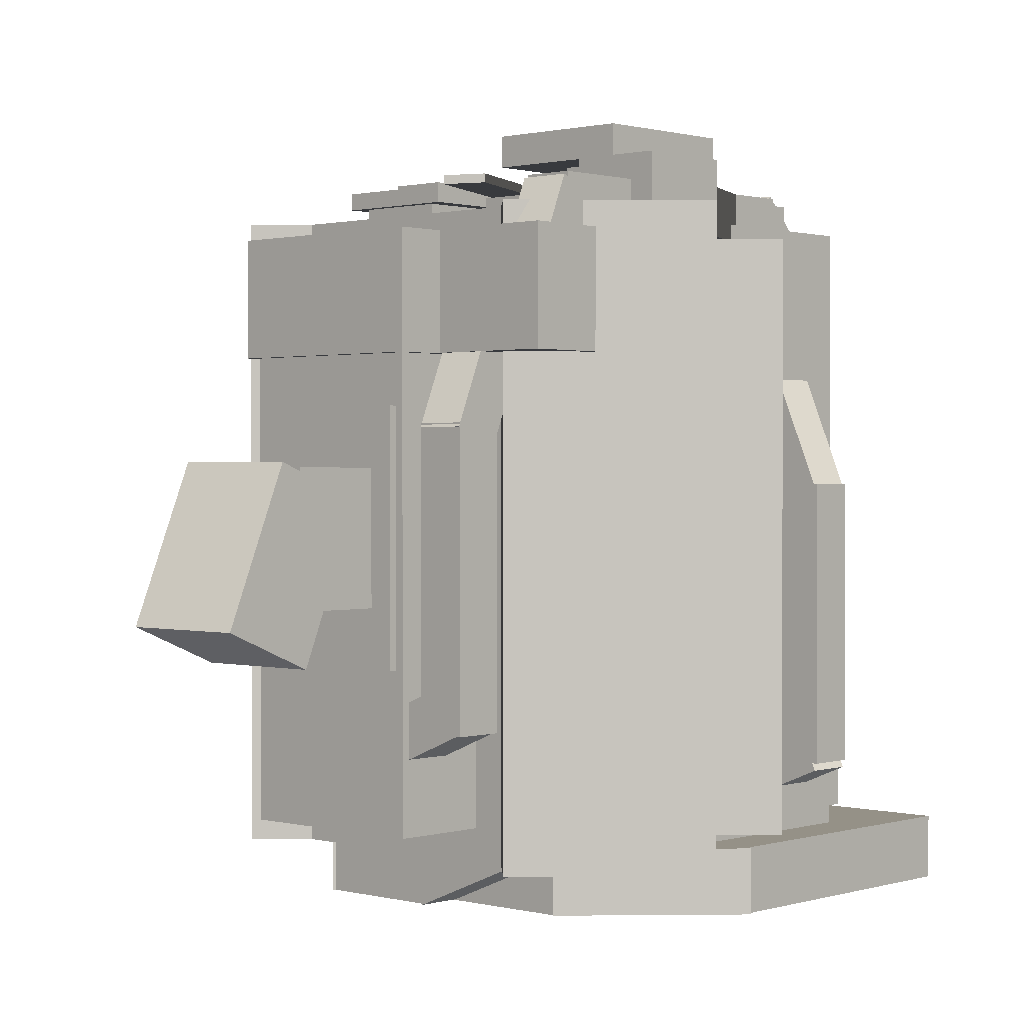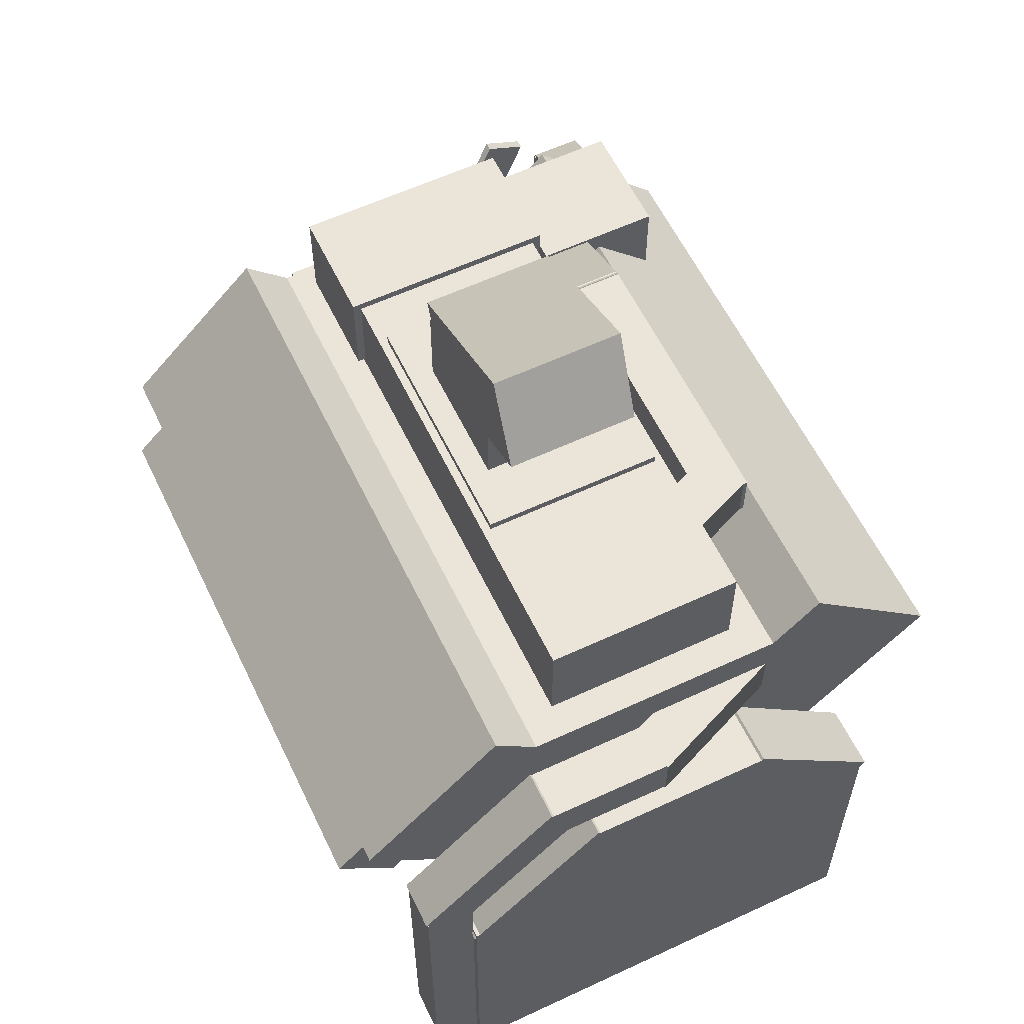
<metadata>
{"format":"obj","ext":"obj","renderer":"f3d","projection":"perspective","resolution":1024,"background":"white","views":[{"elev":0.9,"azim":-137.2,"up":"+Z"},{"elev":59.4,"azim":154.4,"up":"+Y"}]}
</metadata>
<code>
o cbdcb106-8e19-6002-6fff-1de15a43ada3.001
v 0.06266 0.4617 0.04455
v 0.06266 0.3814 0.01129
v 0.06266 0.5171 -0.08927
v 0.06266 0.4368 -0.1225
v -0.05321 0.5171 -0.08927
v -0.05321 0.4368 -0.1225
v -0.05321 0.4617 0.04455
v -0.05321 0.3814 0.01129
v 0.08636 0.1702 -0.2932
v 0.2093 0.04728 -0.2932
v 0.08636 0.1702 -0.3511
v 0.2093 0.04728 -0.3511
v -0.03655 0.04728 -0.3511
v 0.08636 -0.07562 -0.3511
v -0.03655 0.04728 -0.2932
v 0.08636 -0.07562 -0.2932
v -0.05207 -0.05629 -0.2472
v -0.05207 -0.09975 -0.2472
v -0.0687 -0.05629 -0.2873
v -0.0687 -0.09975 -0.2873
v -0.1958 -0.05629 -0.2346
v -0.1958 -0.09975 -0.2346
v -0.1792 -0.05629 -0.1945
v -0.1792 -0.09975 -0.1945
v 0.1061 0.1392 0.2862
v 0.1061 0.1248 0.2862
v 0.1061 0.1392 0.2717
v 0.1061 0.1248 0.2717
v -0.002519 0.1392 0.2717
v -0.002519 0.1248 0.2717
v -0.002519 0.1392 0.2862
v -0.002519 0.1248 0.2862
v -0.1546 0.2841 0.2789
v -0.1546 0.1827 0.2789
v -0.1546 0.2841 0.2427
v -0.1546 0.1827 0.2427
v -0.1981 0.2841 0.2427
v -0.1981 0.1827 0.2427
v -0.1981 0.2841 0.2789
v -0.1981 0.1827 0.2789
v 0.03483 0.2334 -0.3051
v 0.03483 0.1899 -0.3051
v 0.01821 0.2334 -0.3452
v 0.01821 0.1899 -0.3452
v -0.1089 0.2334 -0.2926
v -0.1089 0.1899 -0.2926
v -0.09229 0.2334 -0.2524
v -0.09229 0.1899 -0.2524
v 0.07715 -0.06354 0.3514
v 0.07715 -0.07802 0.3514
v 0.07715 -0.06354 0.3369
v 0.07715 -0.07802 0.3369
v -0.06046 -0.06354 0.3369
v -0.06046 -0.07802 0.3369
v -0.06046 -0.06354 0.3514
v -0.06046 -0.07802 0.3514
v -0.2036 0.1163 0.2282
v -0.2446 0.07531 0.2282
v -0.2036 0.1163 -0.2642
v -0.2446 0.07531 -0.2642
v -0.2548 0.1675 -0.2642
v -0.2958 0.1265 -0.2642
v -0.2548 0.1675 0.2282
v -0.2958 0.1265 0.2282
v 0.1278 0.2334 -0.3004
v 0.1278 0.1899 -0.3004
v 0.1278 0.2334 -0.3439
v 0.1278 0.1899 -0.3439
v 0.01921 0.2334 -0.3439
v 0.01921 0.1899 -0.3439
v 0.01921 0.2334 -0.3004
v 0.01921 0.1899 -0.3004
v 0.2075 0.05234 -0.2932
v 0.2075 -0.2374 -0.2932
v 0.2075 0.05234 -0.3511
v 0.2075 -0.2374 -0.3511
v -0.1981 0.05234 -0.3511
v -0.1981 -0.2374 -0.3511
v -0.1981 0.05234 -0.2932
v -0.1981 -0.2374 -0.2932
v 0.09163 0.2334 0.2862
v 0.09163 0.2189 0.2862
v 0.09163 0.2334 0.2717
v 0.09163 0.2189 0.2717
v -0.002518 0.2334 0.2717
v -0.002518 0.2189 0.2717
v -0.002518 0.2334 0.2862
v -0.002518 0.2189 0.2862
v 0.07715 0.06682 0.3369
v 0.07715 -0.07802 0.3369
v 0.07715 0.06682 0.3224
v 0.07715 -0.07802 0.3224
v -0.06046 0.06682 0.3224
v -0.06046 -0.07802 0.3224
v -0.06046 0.06682 0.3369
v -0.06046 -0.07802 0.3369
v -0.05321 0.2261 0.2717
v -0.05321 0.1103 0.2717
v -0.05321 0.2261 0.2572
v -0.05321 0.1103 0.2572
v -0.1618 0.2261 0.2572
v -0.1618 0.1103 0.2572
v -0.1618 0.2261 0.2717
v -0.1618 0.1103 0.2717
v 0.251 0.1103 -0.3004
v 0.251 -0.1794 -0.3004
v 0.251 0.1103 -0.3439
v 0.251 -0.1794 -0.3439
v 0.2075 0.1103 -0.3439
v 0.2075 -0.1794 -0.3439
v 0.2075 0.1103 -0.3004
v 0.2075 -0.1794 -0.3004
v 0.2457 -0.1814 -0.3004
v 0.2047 -0.2224 -0.3004
v 0.2457 -0.1814 -0.3439
v 0.2047 -0.2224 -0.3439
v 0.215 -0.1507 -0.3439
v 0.174 -0.1916 -0.3439
v 0.215 -0.1507 -0.3004
v 0.174 -0.1916 -0.3004
v -0.1026 -0.05629 0.1331
v -0.1026 -0.09975 0.1331
v -0.1552 -0.05629 0.00597
v -0.1552 -0.09975 0.00597
v -0.1954 -0.05629 0.0226
v -0.1954 -0.09975 0.0226
v -0.1427 -0.05629 0.1497
v -0.1427 -0.09975 0.1497
v 0.03369 0.02337 0.3514
v 0.03369 -0.03457 0.3514
v 0.03369 0.02337 0.2862
v 0.03369 -0.03457 0.2862
v -0.02424 0.02337 0.2862
v -0.02424 -0.03457 0.2862
v -0.02424 0.02337 0.3514
v -0.02424 -0.03457 0.3514
v -0.04597 0.05234 0.3514
v -0.04597 -0.06354 0.3514
v -0.04597 0.05234 0.3369
v -0.04597 -0.06354 0.3369
v -0.06046 0.05234 0.3369
v -0.06046 -0.06354 0.3369
v -0.06046 0.05234 0.3514
v -0.06046 -0.06354 0.3514
v 0.07715 0.06682 0.3514
v 0.07715 0.05234 0.3514
v 0.07715 0.06682 0.3369
v 0.07715 0.05234 0.3369
v -0.06046 0.06682 0.3369
v -0.06046 0.05234 0.3369
v -0.06046 0.06682 0.3514
v -0.06046 0.05234 0.3514
v 0.09163 -0.005601 0.2361
v 0.09163 -0.106 0.2777
v 0.09163 -0.1469 -0.1052
v 0.09163 -0.2473 -0.06358
v -0.08218 -0.1469 -0.1052
v -0.08218 -0.2473 -0.06358
v -0.08218 -0.005601 0.2361
v -0.08218 -0.106 0.2777
v -0.1546 -0.05629 0.02547
v -0.1546 -0.09975 0.02547
v -0.1546 -0.05629 -0.228
v -0.1546 -0.09975 -0.228
v -0.1981 -0.05629 -0.228
v -0.1981 -0.09975 -0.228
v -0.1981 -0.05629 0.02547
v -0.1981 -0.09975 0.02547
v -0.09667 0.3275 0.2355
v -0.09667 0.2479 0.2355
v -0.09667 0.3275 0.1341
v -0.09667 0.2479 0.1341
v -0.2053 0.3275 0.1341
v -0.2053 0.2479 0.1341
v -0.2053 0.3275 0.2355
v -0.2053 0.2479 0.2355
v 0.1641 0.2696 0.2572
v 0.1641 -0.136 0.2572
v 0.1641 0.2696 -0.2932
v 0.1641 -0.136 -0.2932
v -0.1546 0.2696 -0.2932
v -0.1546 -0.136 -0.2932
v -0.1546 0.2696 0.2572
v -0.1546 -0.136 0.2572
v -0.09667 0.3493 0.07616
v -0.09667 0.3058 0.07616
v -0.09667 0.3493 -0.1773
v -0.09667 0.3058 -0.1773
v -0.1401 0.3493 -0.1773
v -0.1401 0.3058 -0.1773
v -0.1401 0.3493 0.07616
v -0.1401 0.3058 0.07616
v 0.08439 0.3638 0.09065
v 0.08439 0.2768 0.09065
v 0.08439 0.3638 -0.1266
v 0.08439 0.2768 -0.1266
v -0.07494 0.3638 -0.1266
v -0.07494 0.2768 -0.1266
v -0.07494 0.3638 0.09065
v -0.07494 0.2768 0.09065
v 0.2612 0.1644 0.2282
v 0.3022 0.1234 0.2282
v 0.2612 0.1644 -0.2642
v 0.3022 0.1234 -0.2642
v 0.21 0.1132 -0.2642
v 0.251 0.07222 -0.2642
v 0.21 0.1132 0.2282
v 0.251 0.07222 0.2282
v 0.1061 0.2334 0.2862
v 0.1061 0.1392 0.2862
v 0.1061 0.2334 0.2717
v 0.1061 0.1392 0.2717
v 0.09163 0.2334 0.2717
v 0.09163 0.1392 0.2717
v 0.09163 0.2334 0.2862
v 0.09163 0.1392 0.2862
v -0.08021 0.1702 -0.2932
v 0.04269 0.04728 -0.2932
v -0.08021 0.1702 -0.3511
v 0.04269 0.04728 -0.3511
v -0.2031 0.04728 -0.3511
v -0.08021 -0.07562 -0.3511
v -0.2031 0.04728 -0.2932
v -0.08021 -0.07562 -0.2932
v 0.1206 0.1103 0.2862
v 0.1206 -0.1215 0.2862
v 0.1206 0.1103 -0.3222
v 0.1206 -0.1215 -0.3222
v -0.1112 0.1103 -0.3222
v -0.1112 -0.1215 -0.3222
v -0.1112 0.1103 0.2862
v -0.1112 -0.1215 0.2862
v 0.005866 0.3493 -0.1892
v 0.005866 0.3058 -0.1892
v -0.01076 0.3493 -0.2294
v -0.01076 0.3058 -0.2294
v -0.1379 0.3493 -0.1767
v -0.1379 0.3058 -0.1767
v -0.1213 0.3493 -0.1366
v -0.1213 0.3058 -0.1366
v -0.1031 0.3295 0.2789
v -0.03655 0.169 0.2789
v -0.1031 0.3295 0.2717
v -0.03655 0.169 0.2717
v -0.1365 0.3157 0.2717
v -0.07 0.1551 0.2717
v -0.1365 0.3157 0.2789
v -0.07 0.1551 0.2789
v -0.1039 -0.05248 0.2882
v -0.1039 -0.1088 0.2318
v -0.1039 -0.032 0.2677
v -0.1039 -0.08833 0.2113
v -0.1474 -0.032 0.2677
v -0.1474 -0.08833 0.2113
v -0.1474 -0.05248 0.2882
v -0.1474 -0.1088 0.2318
v 0.1298 0.2354 -0.3004
v 0.2527 0.1125 -0.3004
v 0.1298 0.2354 -0.3439
v 0.2527 0.1125 -0.3439
v 0.09909 0.2046 -0.3439
v 0.222 0.08173 -0.3439
v 0.09909 0.2046 -0.3004
v 0.222 0.08173 -0.3004
v 0.07715 0.05234 0.3514
v 0.07715 -0.06354 0.3514
v 0.07715 0.05234 0.3369
v 0.07715 -0.06354 0.3369
v 0.06266 0.05234 0.3369
v 0.06266 -0.06354 0.3369
v 0.06266 0.05234 0.3514
v 0.06266 -0.06354 0.3514
v 0.07715 0.2044 0.2934
v 0.07715 0.1537 0.2934
v 0.07715 0.2044 0.2282
v 0.07715 0.1537 0.2282
v 0.02645 0.2044 0.2282
v 0.02645 0.1537 0.2282
v 0.02645 0.2044 0.2934
v 0.02645 0.1537 0.2934
v 0.09163 -0.136 -0.06144
v 0.09163 -0.2518 -0.06144
v 0.09163 -0.136 -0.2932
v 0.09163 -0.2518 -0.2932
v -0.08218 -0.136 -0.2932
v -0.08218 -0.2518 -0.2932
v -0.08218 -0.136 -0.06144
v -0.08218 -0.2518 -0.06144
v 0.06266 0.4434 0.03995
v 0.06266 0.3565 0.03995
v 0.06266 0.4434 -0.07592
v 0.06266 0.3565 -0.07592
v -0.05321 0.4434 -0.07592
v -0.05321 0.3565 -0.07592
v -0.05321 0.4434 0.03995
v -0.05321 0.3565 0.03995
v 0.09887 0.3638 0.2355
v 0.09887 0.2768 0.2355
v 0.09887 0.3638 0.1341
v 0.09887 0.2768 0.1341
v -0.08943 0.3638 0.1341
v -0.08943 0.2768 0.1341
v -0.08943 0.3638 0.2355
v -0.08943 0.2768 0.2355
v 0.09163 0.3565 0.2282
v 0.09163 0.2696 0.2282
v 0.09163 0.3565 -0.2642
v 0.09163 0.2696 -0.2642
v -0.08218 0.3565 -0.2642
v -0.08218 0.2696 -0.2642
v -0.08218 0.3565 0.2282
v -0.08218 0.2696 0.2282
v -0.1039 0.008885 0.2862
v -0.1039 -0.05629 0.2862
v -0.1039 0.008885 0.25
v -0.1039 -0.05629 0.25
v -0.1474 0.008885 0.25
v -0.1474 -0.05629 0.25
v -0.1474 0.008885 0.2862
v -0.1474 -0.05629 0.2862
v 0.1588 0.3078 0.2572
v 0.2817 0.1849 0.2572
v 0.1588 0.3078 -0.2932
v 0.2817 0.1849 -0.2932
v 0.03588 0.1849 -0.2932
v 0.1588 0.06198 -0.2932
v 0.03588 0.1849 0.2572
v 0.1588 0.06198 0.2572
v -0.1592 0.1401 0.2861
v -0.1037 0.006235 0.2861
v -0.1592 0.1401 0.2426
v -0.1037 0.006235 0.2426
v -0.1993 0.1234 0.2426
v -0.1439 -0.01039 0.2426
v -0.1993 0.1234 0.2861
v -0.1439 -0.01039 0.2861
v 0.09163 0.2261 0.2717
v 0.09163 0.1392 0.2717
v 0.09163 0.2261 0.2572
v 0.09163 0.1392 0.2572
v 0.01197 0.2261 0.2572
v 0.01197 0.1392 0.2572
v 0.01197 0.2261 0.2717
v 0.01197 0.1392 0.2717
v 0.01197 0.2189 0.2862
v 0.01197 0.1392 0.2862
v 0.01197 0.2189 0.2717
v 0.01197 0.1392 0.2717
v -0.002518 0.2189 0.2717
v -0.002519 0.1392 0.2717
v -0.002518 0.2189 0.2862
v -0.002519 0.1392 0.2862
v -0.1546 0.2878 0.2763
v -0.1546 0.2477 0.2597
v -0.1546 0.3211 0.196
v -0.1546 0.281 0.1794
v -0.1981 0.3211 0.196
v -0.1981 0.281 0.1794
v -0.1981 0.2878 0.2763
v -0.1981 0.2477 0.2597
v 0.07715 -0.06354 0.3514
v 0.07715 -0.07802 0.3514
v 0.07715 -0.06354 0.3369
v 0.07715 -0.07802 0.3369
v -0.06046 -0.06354 0.3369
v -0.06046 -0.07802 0.3369
v -0.06046 -0.06354 0.3514
v -0.06046 -0.07802 0.3514
v -0.02952 0.188 0.2572
v -0.1524 0.06506 0.2572
v -0.02952 0.188 -0.2932
v -0.1524 0.06506 -0.2932
v -0.1524 0.3109 -0.2932
v -0.2753 0.188 -0.2932
v -0.1524 0.3109 0.2572
v -0.2753 0.188 0.2572
v -0.1401 0.2044 0.3007
v -0.1401 0.1175 0.3007
v -0.1401 0.2044 0.2572
v -0.1401 0.1175 0.2572
v -0.2198 0.2044 0.2572
v -0.2198 0.1175 0.2572
v -0.2198 0.2044 0.3007
v -0.2198 0.1175 0.3007
v 0.08439 0.1682 -0.2932
v 0.08439 0.02337 -0.2932
v 0.08439 0.1682 -0.3511
v 0.08439 0.02337 -0.3511
v -0.08218 0.1682 -0.3511
v -0.08218 0.02337 -0.3511
v -0.08218 0.1682 -0.2932
v -0.08218 0.02337 -0.2932
v -0.09667 0.3057 0.1799
v -0.09667 0.2656 0.1633
v -0.09667 0.3501 0.07289
v -0.09667 0.3099 0.05626
v -0.1401 0.3501 0.07289
v -0.1401 0.3099 0.05626
v -0.1401 0.3057 0.1799
v -0.1401 0.2656 0.1633
v 0.07715 0.06682 0.2934
v 0.07715 -0.07802 0.2934
v 0.07715 0.06682 0.2862
v 0.07715 -0.07802 0.2862
v -0.06046 0.06682 0.2862
v -0.06046 -0.07802 0.2862
v -0.06046 0.06682 0.2934
v -0.06046 -0.07802 0.2934
f 1 2 3
f 2 4 3
f 5 6 7
f 6 8 7
f 5 7 3
f 7 1 3
f 8 6 2
f 6 4 2
f 7 8 1
f 8 2 1
f 3 4 5
f 4 6 5
f 9 10 11
f 10 12 11
f 13 14 15
f 14 16 15
f 13 15 11
f 15 9 11
f 16 14 10
f 14 12 10
f 15 16 9
f 16 10 9
f 11 12 13
f 12 14 13
f 17 18 19
f 18 20 19
f 21 22 23
f 22 24 23
f 21 23 19
f 23 17 19
f 24 22 18
f 22 20 18
f 23 24 17
f 24 18 17
f 19 20 21
f 20 22 21
f 25 26 27
f 26 28 27
f 29 30 31
f 30 32 31
f 29 31 27
f 31 25 27
f 32 30 26
f 30 28 26
f 31 32 25
f 32 26 25
f 27 28 29
f 28 30 29
f 33 34 35
f 34 36 35
f 37 38 39
f 38 40 39
f 37 39 35
f 39 33 35
f 40 38 34
f 38 36 34
f 39 40 33
f 40 34 33
f 35 36 37
f 36 38 37
f 41 42 43
f 42 44 43
f 45 46 47
f 46 48 47
f 45 47 43
f 47 41 43
f 48 46 42
f 46 44 42
f 47 48 41
f 48 42 41
f 43 44 45
f 44 46 45
f 49 50 51
f 50 52 51
f 53 54 55
f 54 56 55
f 53 55 51
f 55 49 51
f 56 54 50
f 54 52 50
f 55 56 49
f 56 50 49
f 51 52 53
f 52 54 53
f 57 58 59
f 58 60 59
f 61 62 63
f 62 64 63
f 61 63 59
f 63 57 59
f 64 62 58
f 62 60 58
f 63 64 57
f 64 58 57
f 59 60 61
f 60 62 61
f 65 66 67
f 66 68 67
f 69 70 71
f 70 72 71
f 69 71 67
f 71 65 67
f 72 70 66
f 70 68 66
f 71 72 65
f 72 66 65
f 67 68 69
f 68 70 69
f 73 74 75
f 74 76 75
f 77 78 79
f 78 80 79
f 77 79 75
f 79 73 75
f 80 78 74
f 78 76 74
f 79 80 73
f 80 74 73
f 75 76 77
f 76 78 77
f 81 82 83
f 82 84 83
f 85 86 87
f 86 88 87
f 85 87 83
f 87 81 83
f 88 86 82
f 86 84 82
f 87 88 81
f 88 82 81
f 83 84 85
f 84 86 85
f 89 90 91
f 90 92 91
f 93 94 95
f 94 96 95
f 93 95 91
f 95 89 91
f 96 94 90
f 94 92 90
f 95 96 89
f 96 90 89
f 91 92 93
f 92 94 93
f 97 98 99
f 98 100 99
f 101 102 103
f 102 104 103
f 101 103 99
f 103 97 99
f 104 102 98
f 102 100 98
f 103 104 97
f 104 98 97
f 99 100 101
f 100 102 101
f 105 106 107
f 106 108 107
f 109 110 111
f 110 112 111
f 109 111 107
f 111 105 107
f 112 110 106
f 110 108 106
f 111 112 105
f 112 106 105
f 107 108 109
f 108 110 109
f 113 114 115
f 114 116 115
f 117 118 119
f 118 120 119
f 117 119 115
f 119 113 115
f 120 118 114
f 118 116 114
f 119 120 113
f 120 114 113
f 115 116 117
f 116 118 117
f 121 122 123
f 122 124 123
f 125 126 127
f 126 128 127
f 125 127 123
f 127 121 123
f 128 126 122
f 126 124 122
f 127 128 121
f 128 122 121
f 123 124 125
f 124 126 125
f 129 130 131
f 130 132 131
f 133 134 135
f 134 136 135
f 133 135 131
f 135 129 131
f 136 134 130
f 134 132 130
f 135 136 129
f 136 130 129
f 131 132 133
f 132 134 133
f 137 138 139
f 138 140 139
f 141 142 143
f 142 144 143
f 141 143 139
f 143 137 139
f 144 142 138
f 142 140 138
f 143 144 137
f 144 138 137
f 139 140 141
f 140 142 141
f 145 146 147
f 146 148 147
f 149 150 151
f 150 152 151
f 149 151 147
f 151 145 147
f 152 150 146
f 150 148 146
f 151 152 145
f 152 146 145
f 147 148 149
f 148 150 149
f 153 154 155
f 154 156 155
f 157 158 159
f 158 160 159
f 157 159 155
f 159 153 155
f 160 158 154
f 158 156 154
f 159 160 153
f 160 154 153
f 155 156 157
f 156 158 157
f 161 162 163
f 162 164 163
f 165 166 167
f 166 168 167
f 165 167 163
f 167 161 163
f 168 166 162
f 166 164 162
f 167 168 161
f 168 162 161
f 163 164 165
f 164 166 165
f 169 170 171
f 170 172 171
f 173 174 175
f 174 176 175
f 173 175 171
f 175 169 171
f 176 174 170
f 174 172 170
f 175 176 169
f 176 170 169
f 171 172 173
f 172 174 173
f 177 178 179
f 178 180 179
f 181 182 183
f 182 184 183
f 181 183 179
f 183 177 179
f 184 182 178
f 182 180 178
f 183 184 177
f 184 178 177
f 179 180 181
f 180 182 181
f 185 186 187
f 186 188 187
f 189 190 191
f 190 192 191
f 189 191 187
f 191 185 187
f 192 190 186
f 190 188 186
f 191 192 185
f 192 186 185
f 187 188 189
f 188 190 189
f 193 194 195
f 194 196 195
f 197 198 199
f 198 200 199
f 197 199 195
f 199 193 195
f 200 198 194
f 198 196 194
f 199 200 193
f 200 194 193
f 195 196 197
f 196 198 197
f 201 202 203
f 202 204 203
f 205 206 207
f 206 208 207
f 205 207 203
f 207 201 203
f 208 206 202
f 206 204 202
f 207 208 201
f 208 202 201
f 203 204 205
f 204 206 205
f 209 210 211
f 210 212 211
f 213 214 215
f 214 216 215
f 213 215 211
f 215 209 211
f 216 214 210
f 214 212 210
f 215 216 209
f 216 210 209
f 211 212 213
f 212 214 213
f 217 218 219
f 218 220 219
f 221 222 223
f 222 224 223
f 221 223 219
f 223 217 219
f 224 222 218
f 222 220 218
f 223 224 217
f 224 218 217
f 219 220 221
f 220 222 221
f 225 226 227
f 226 228 227
f 229 230 231
f 230 232 231
f 229 231 227
f 231 225 227
f 232 230 226
f 230 228 226
f 231 232 225
f 232 226 225
f 227 228 229
f 228 230 229
f 233 234 235
f 234 236 235
f 237 238 239
f 238 240 239
f 237 239 235
f 239 233 235
f 240 238 234
f 238 236 234
f 239 240 233
f 240 234 233
f 235 236 237
f 236 238 237
f 241 242 243
f 242 244 243
f 245 246 247
f 246 248 247
f 245 247 243
f 247 241 243
f 248 246 242
f 246 244 242
f 247 248 241
f 248 242 241
f 243 244 245
f 244 246 245
f 249 250 251
f 250 252 251
f 253 254 255
f 254 256 255
f 253 255 251
f 255 249 251
f 256 254 250
f 254 252 250
f 255 256 249
f 256 250 249
f 251 252 253
f 252 254 253
f 257 258 259
f 258 260 259
f 261 262 263
f 262 264 263
f 261 263 259
f 263 257 259
f 264 262 258
f 262 260 258
f 263 264 257
f 264 258 257
f 259 260 261
f 260 262 261
f 265 266 267
f 266 268 267
f 269 270 271
f 270 272 271
f 269 271 267
f 271 265 267
f 272 270 266
f 270 268 266
f 271 272 265
f 272 266 265
f 267 268 269
f 268 270 269
f 273 274 275
f 274 276 275
f 277 278 279
f 278 280 279
f 277 279 275
f 279 273 275
f 280 278 274
f 278 276 274
f 279 280 273
f 280 274 273
f 275 276 277
f 276 278 277
f 281 282 283
f 282 284 283
f 285 286 287
f 286 288 287
f 285 287 283
f 287 281 283
f 288 286 282
f 286 284 282
f 287 288 281
f 288 282 281
f 283 284 285
f 284 286 285
f 289 290 291
f 290 292 291
f 293 294 295
f 294 296 295
f 293 295 291
f 295 289 291
f 296 294 290
f 294 292 290
f 295 296 289
f 296 290 289
f 291 292 293
f 292 294 293
f 297 298 299
f 298 300 299
f 301 302 303
f 302 304 303
f 301 303 299
f 303 297 299
f 304 302 298
f 302 300 298
f 303 304 297
f 304 298 297
f 299 300 301
f 300 302 301
f 305 306 307
f 306 308 307
f 309 310 311
f 310 312 311
f 309 311 307
f 311 305 307
f 312 310 306
f 310 308 306
f 311 312 305
f 312 306 305
f 307 308 309
f 308 310 309
f 313 314 315
f 314 316 315
f 317 318 319
f 318 320 319
f 317 319 315
f 319 313 315
f 320 318 314
f 318 316 314
f 319 320 313
f 320 314 313
f 315 316 317
f 316 318 317
f 321 322 323
f 322 324 323
f 325 326 327
f 326 328 327
f 325 327 323
f 327 321 323
f 328 326 322
f 326 324 322
f 327 328 321
f 328 322 321
f 323 324 325
f 324 326 325
f 329 330 331
f 330 332 331
f 333 334 335
f 334 336 335
f 333 335 331
f 335 329 331
f 336 334 330
f 334 332 330
f 335 336 329
f 336 330 329
f 331 332 333
f 332 334 333
f 337 338 339
f 338 340 339
f 341 342 343
f 342 344 343
f 341 343 339
f 343 337 339
f 344 342 338
f 342 340 338
f 343 344 337
f 344 338 337
f 339 340 341
f 340 342 341
f 345 346 347
f 346 348 347
f 349 350 351
f 350 352 351
f 349 351 347
f 351 345 347
f 352 350 346
f 350 348 346
f 351 352 345
f 352 346 345
f 347 348 349
f 348 350 349
f 353 354 355
f 354 356 355
f 357 358 359
f 358 360 359
f 357 359 355
f 359 353 355
f 360 358 354
f 358 356 354
f 359 360 353
f 360 354 353
f 355 356 357
f 356 358 357
f 361 362 363
f 362 364 363
f 365 366 367
f 366 368 367
f 365 367 363
f 367 361 363
f 368 366 362
f 366 364 362
f 367 368 361
f 368 362 361
f 363 364 365
f 364 366 365
f 369 370 371
f 370 372 371
f 373 374 375
f 374 376 375
f 373 375 371
f 375 369 371
f 376 374 370
f 374 372 370
f 375 376 369
f 376 370 369
f 371 372 373
f 372 374 373
f 377 378 379
f 378 380 379
f 381 382 383
f 382 384 383
f 381 383 379
f 383 377 379
f 384 382 378
f 382 380 378
f 383 384 377
f 384 378 377
f 379 380 381
f 380 382 381
f 385 386 387
f 386 388 387
f 389 390 391
f 390 392 391
f 389 391 387
f 391 385 387
f 392 390 386
f 390 388 386
f 391 392 385
f 392 386 385
f 387 388 389
f 388 390 389
f 393 394 395
f 394 396 395
f 397 398 399
f 398 400 399
f 397 399 395
f 399 393 395
f 400 398 394
f 398 396 394
f 399 400 393
f 400 394 393
f 395 396 397
f 396 398 397
f 401 402 403
f 402 404 403
f 405 406 407
f 406 408 407
f 405 407 403
f 407 401 403
f 408 406 402
f 406 404 402
f 407 408 401
f 408 402 401
f 403 404 405
f 404 406 405

</code>
